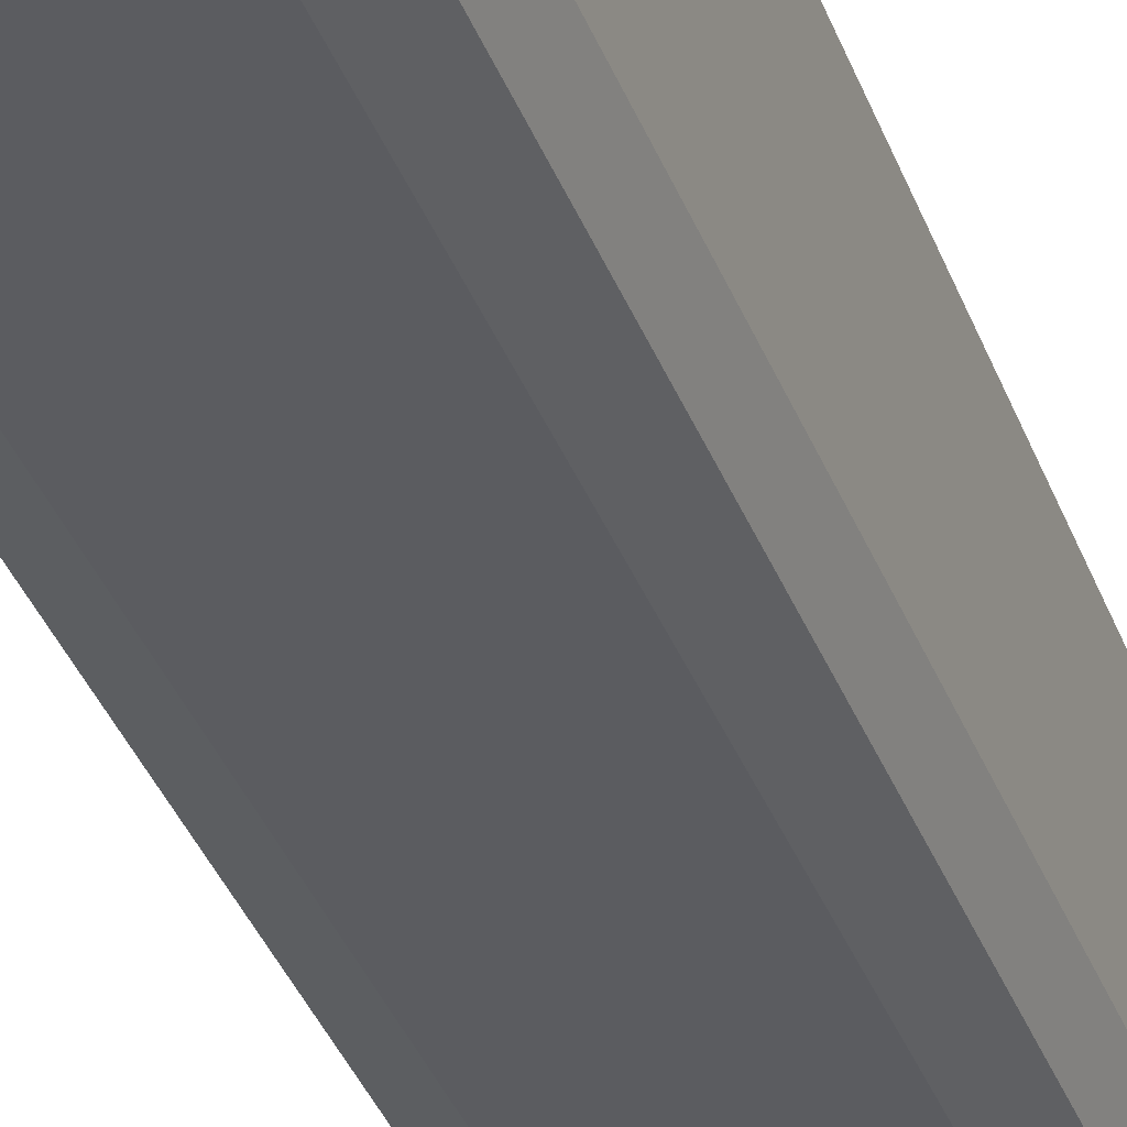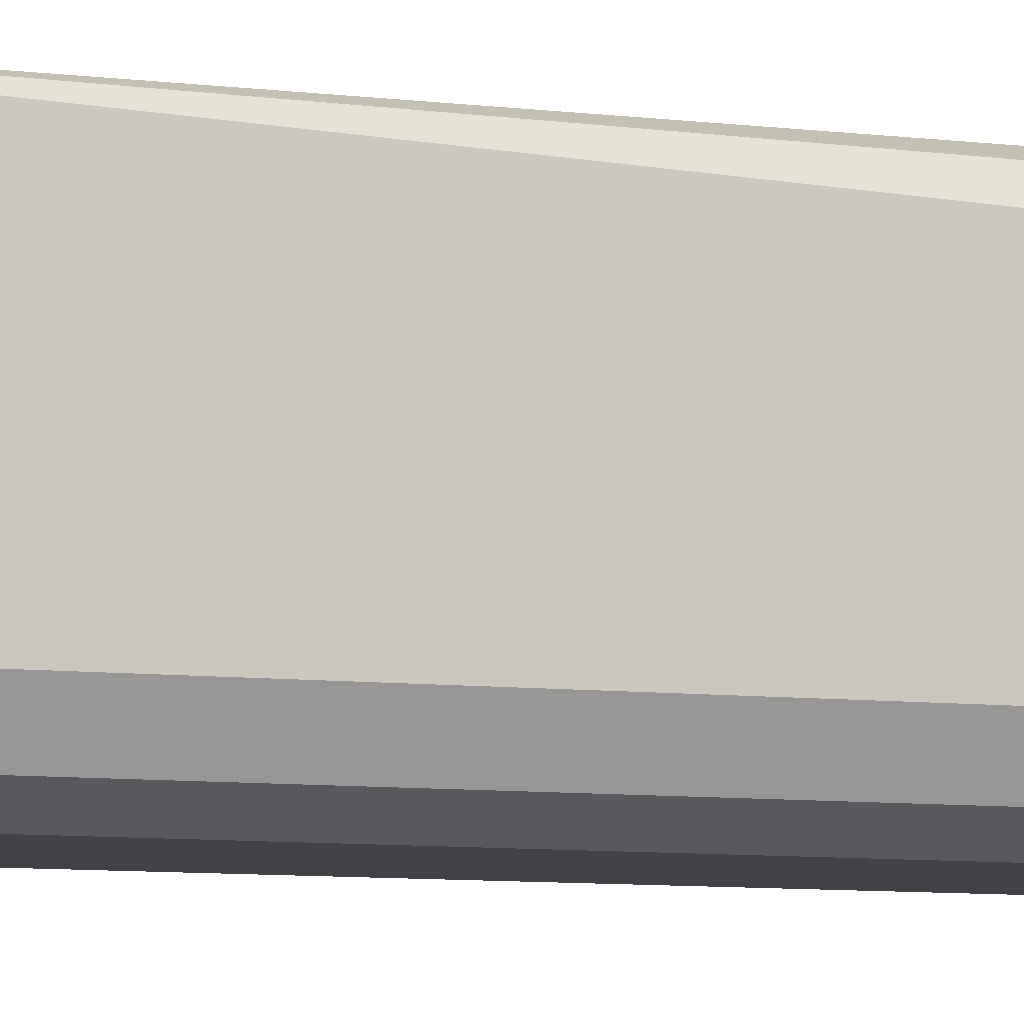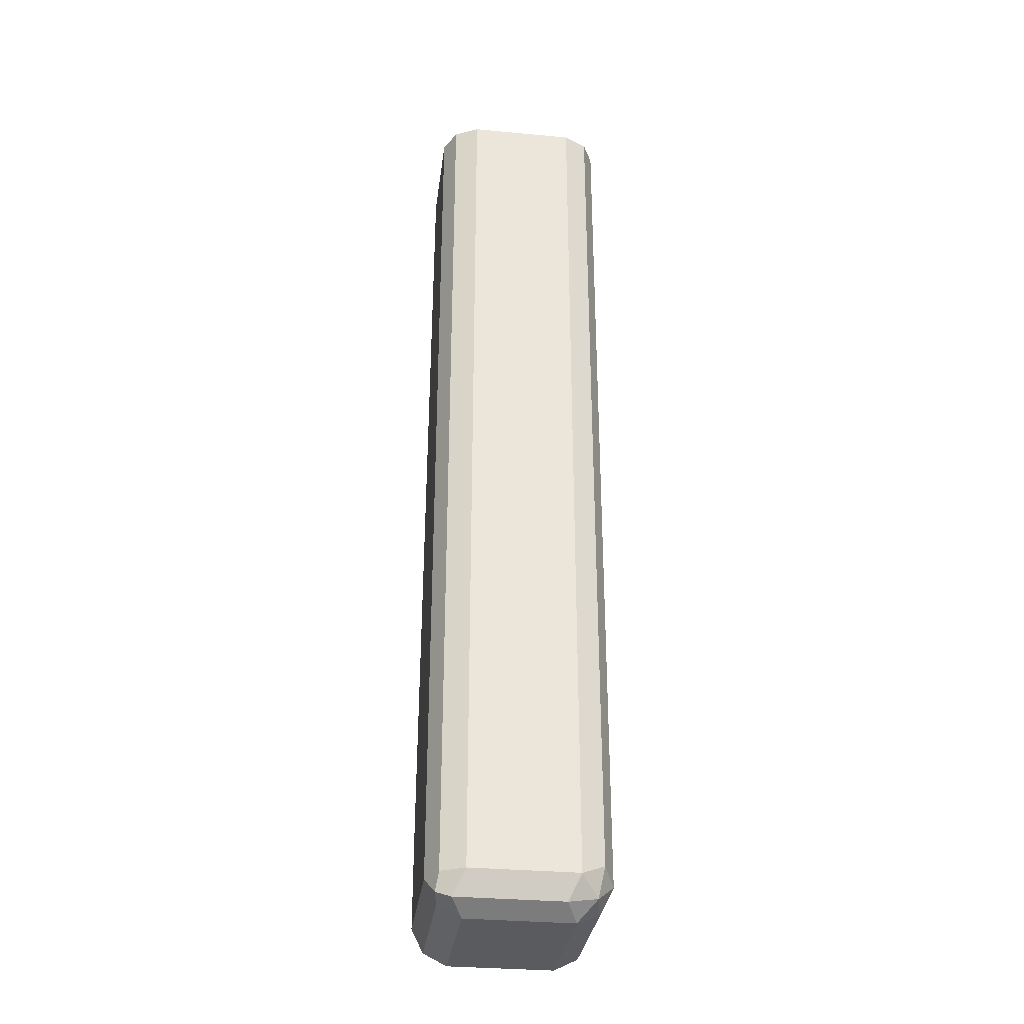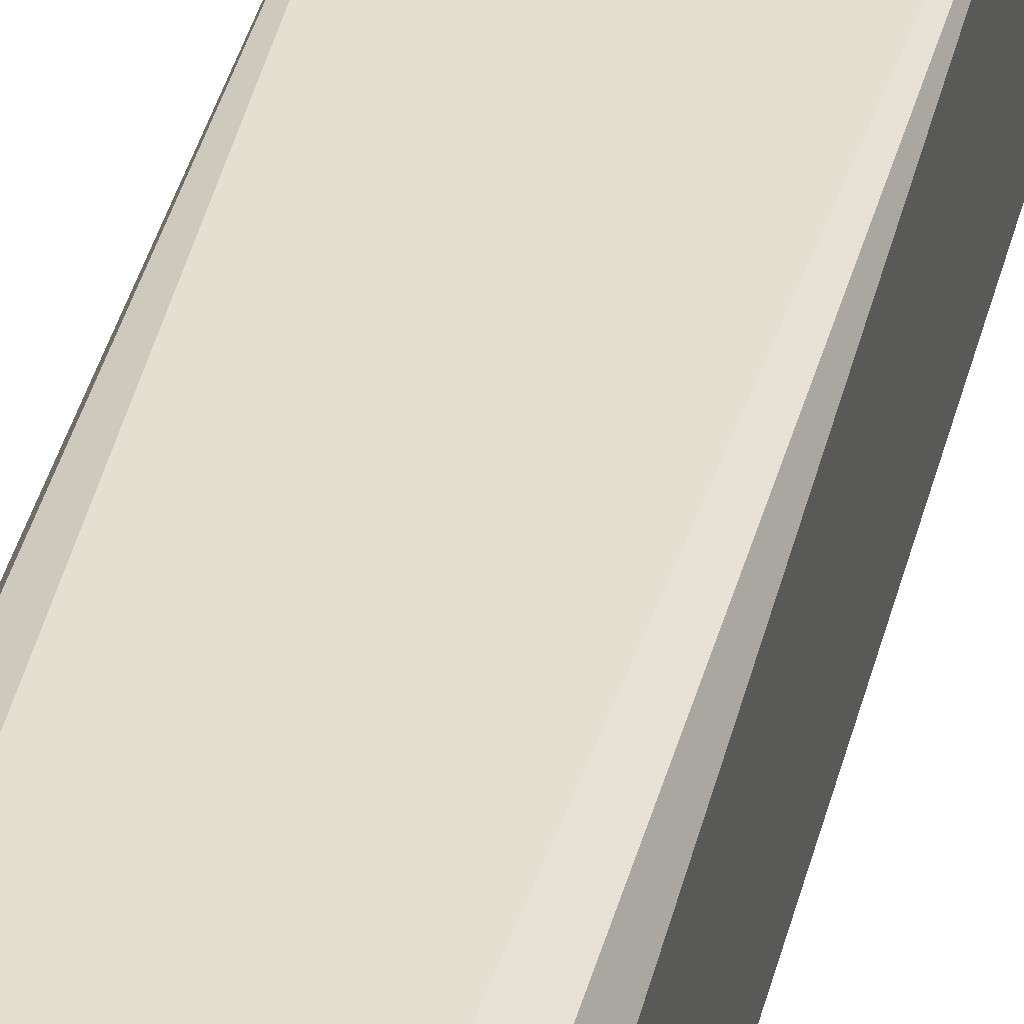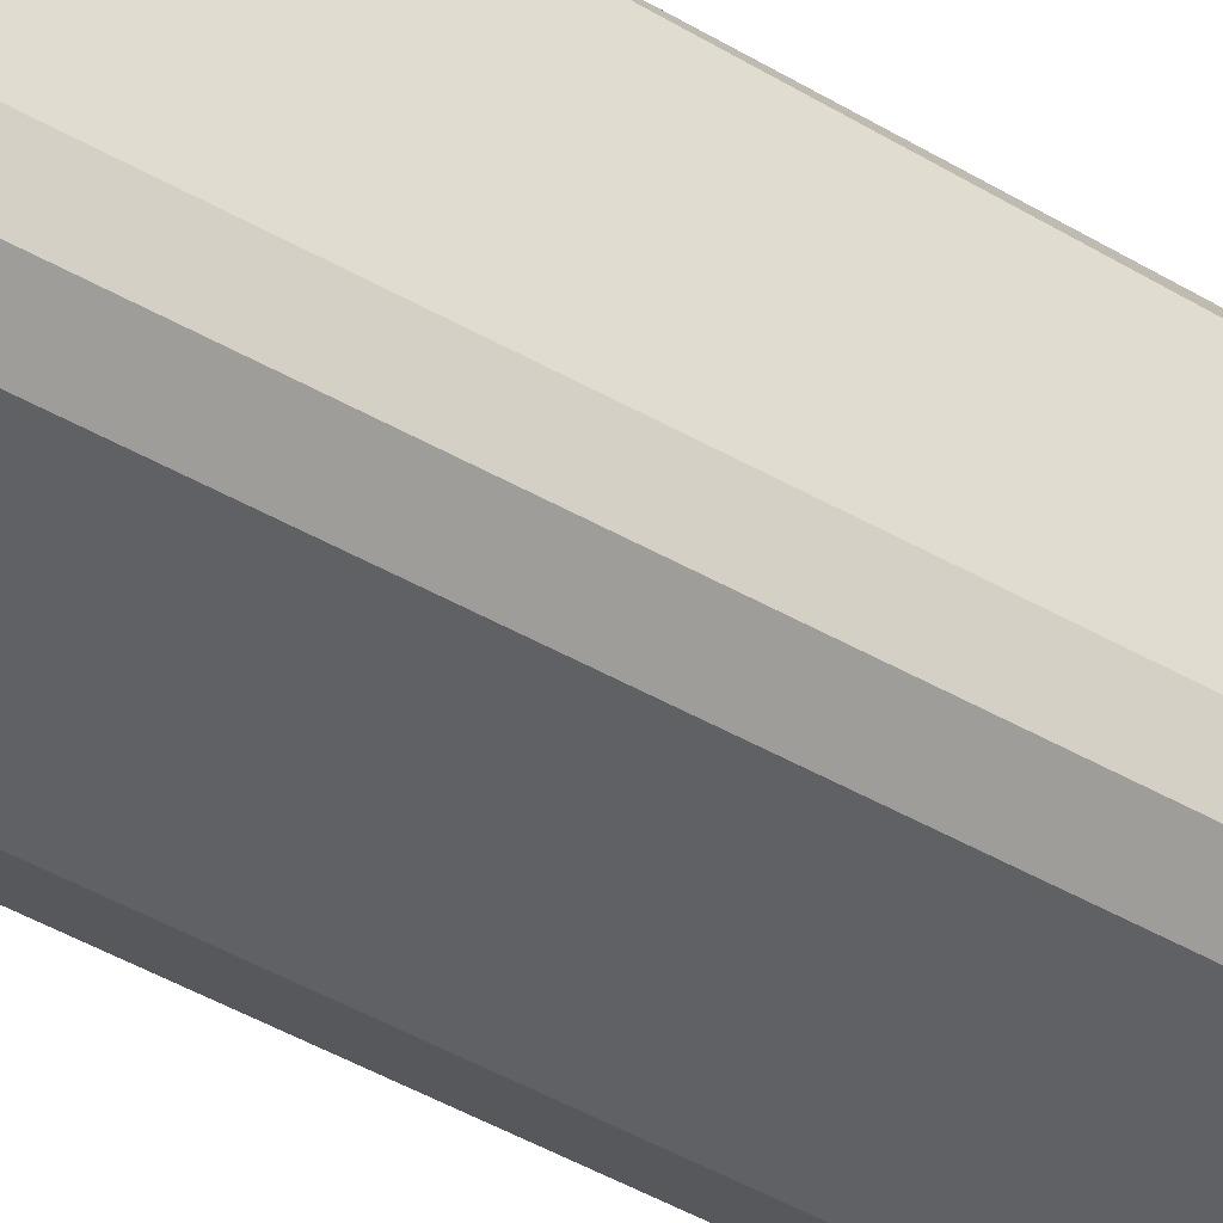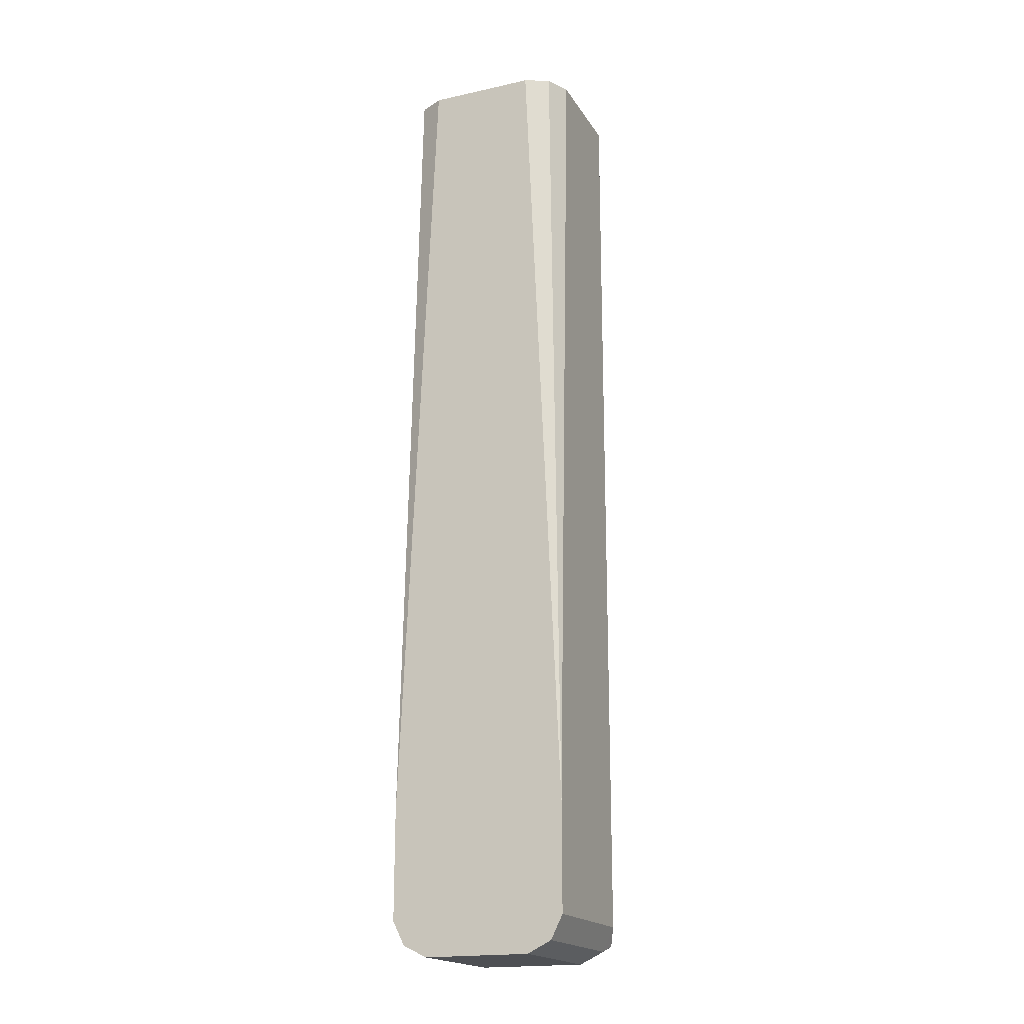
<metadata>
{"format":"obj","ext":"obj","renderer":"f3d","projection":"perspective","resolution":1024,"background":"white","views":[{"elev":-35.0,"azim":18.7,"up":"+Z"},{"elev":-6.8,"azim":69.1,"up":"+Z"},{"elev":-32.0,"azim":172.6,"up":"+Y"},{"elev":36.6,"azim":-166.7,"up":"+Z"},{"elev":-47.7,"azim":57.3,"up":"+Z"},{"elev":-18.8,"azim":22.7,"up":"+Y"}]}
</metadata>
<code>
v 0.1557 -0.2802 -0.5603
v 0.06232 -0.2802 -0.5603
v 0.1712 -0.2957 -0.5603
v 0.1556 0.3655 -0.5603
v 0.04285 -0.3112 -0.5603
v 0.06226 0.3655 -0.5603
v 0.1805 -0.3175 -0.5603
v 0.1765 0.3655 -0.57
v 0.1868 -0.3423 -0.5603
v 0.03111 -0.3424 -0.5603
v 0.04151 0.3655 -0.5707
v 0.1868 0.3655 -0.5914
v 0.1868 -0.4357 -0.5603
v 0.03111 -0.4358 -0.5603
v 0.03884 0.3655 -0.576
v 0.03114 0.3655 -0.5914
v 0.03114 0.3655 -0.6848
v 0.1868 0.3655 -0.6848
v 0.1764 -0.4565 -0.5603
v 0.1868 -0.4357 -0.6848
v 0.03114 -0.4357 -0.6848
v 0.04151 -0.4565 -0.6744
v 0.04151 -0.4565 -0.5603
v 0.03514 0.3655 -0.6928
v 0.1764 0.3655 -0.7056
v 0.1556 -0.4669 -0.5603
v 0.1764 -0.4565 -0.6848
v 0.179 -0.4513 -0.7004
v 0.1764 -0.4357 -0.7056
v 0.04151 -0.4254 -0.7056
v 0.0467 -0.4513 -0.7004
v 0.06226 -0.4669 -0.6848
v 0.06226 -0.4669 -0.5603
v 0.04151 0.3655 -0.7056
v 0.1556 0.3655 -0.716
v 0.1556 -0.4669 -0.6848
v 0.166 -0.4565 -0.7056
v 0.1556 -0.4357 -0.716
v 0.06226 -0.4357 -0.716
v 0.07264 -0.4565 -0.7056
v 0.06226 0.3655 -0.716
f 22 33 23
f 20 28 29
f 22 32 33
f 21 24 30
f 21 31 22
f 21 30 31
f 20 27 28
f 13 19 27
f 19 26 36
f 18 29 25
f 18 20 29
f 17 24 21
f 14 22 23
f 14 21 22
f 13 27 20
f 22 31 32
f 19 36 27
f 24 34 30
f 37 40 39
f 25 38 35
f 37 39 38
f 10 21 14
f 35 39 41
f 35 38 39
f 32 37 36
f 32 40 37
f 31 40 32
f 31 39 40
f 30 41 39
f 30 34 41
f 30 39 31
f 29 37 38
f 28 37 29
f 27 37 28
f 27 36 37
f 26 32 36
f 26 33 32
f 25 29 38
f 10 17 21
f 4 16 15
f 10 15 16
f 3 7 4
f 2 6 5
f 1 6 2
f 10 16 17
f 1 3 4
f 1 7 3
f 1 9 7
f 4 8 12
f 1 13 9
f 1 26 19
f 1 33 26
f 1 23 33
f 1 14 23
f 1 10 14
f 1 5 10
f 1 2 5
f 1 19 13
f 4 12 18
f 1 4 6
f 4 25 35
f 10 11 15
f 9 18 12
f 4 18 25
f 9 13 20
f 8 9 12
f 6 11 10
f 5 6 10
f 4 9 8
f 9 20 18
f 4 11 6
f 4 15 11
f 4 17 16
f 4 24 17
f 4 34 24
f 4 41 34
f 4 35 41
f 4 7 9

</code>
